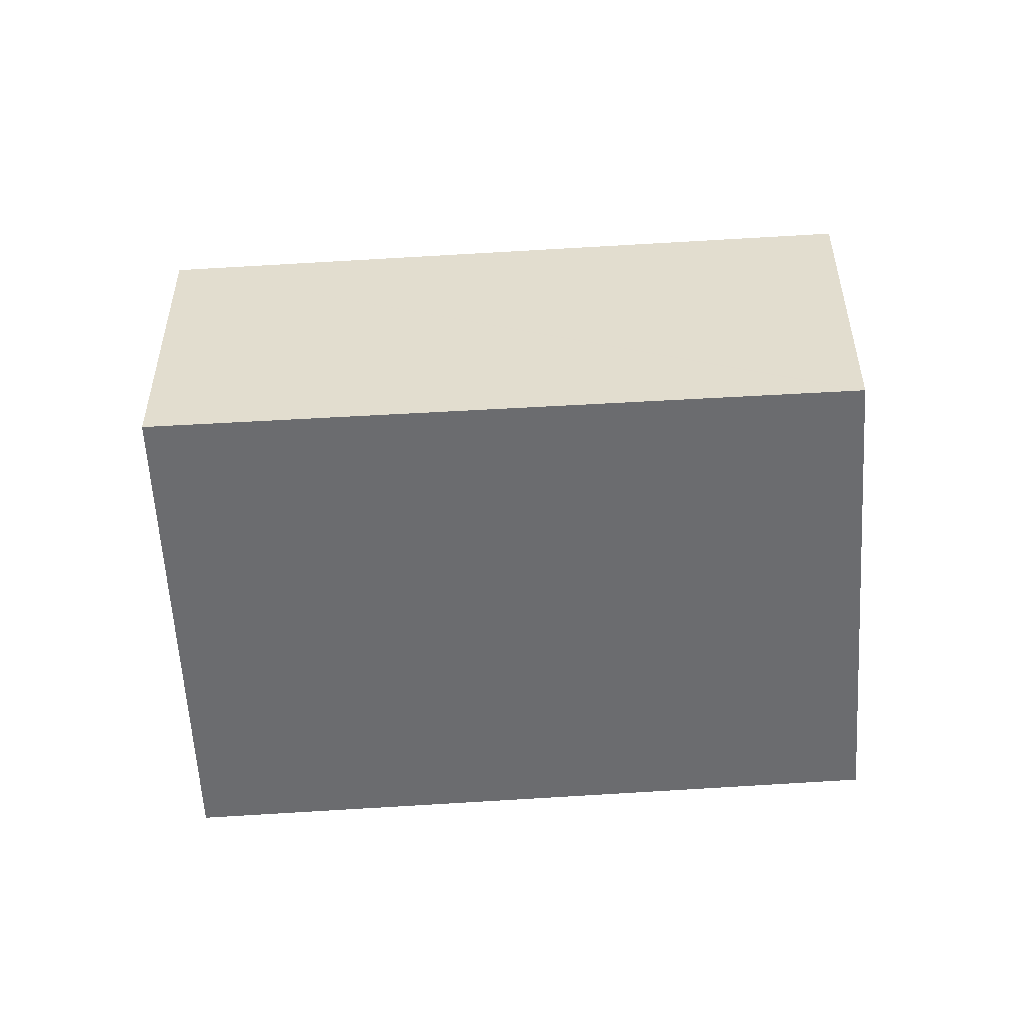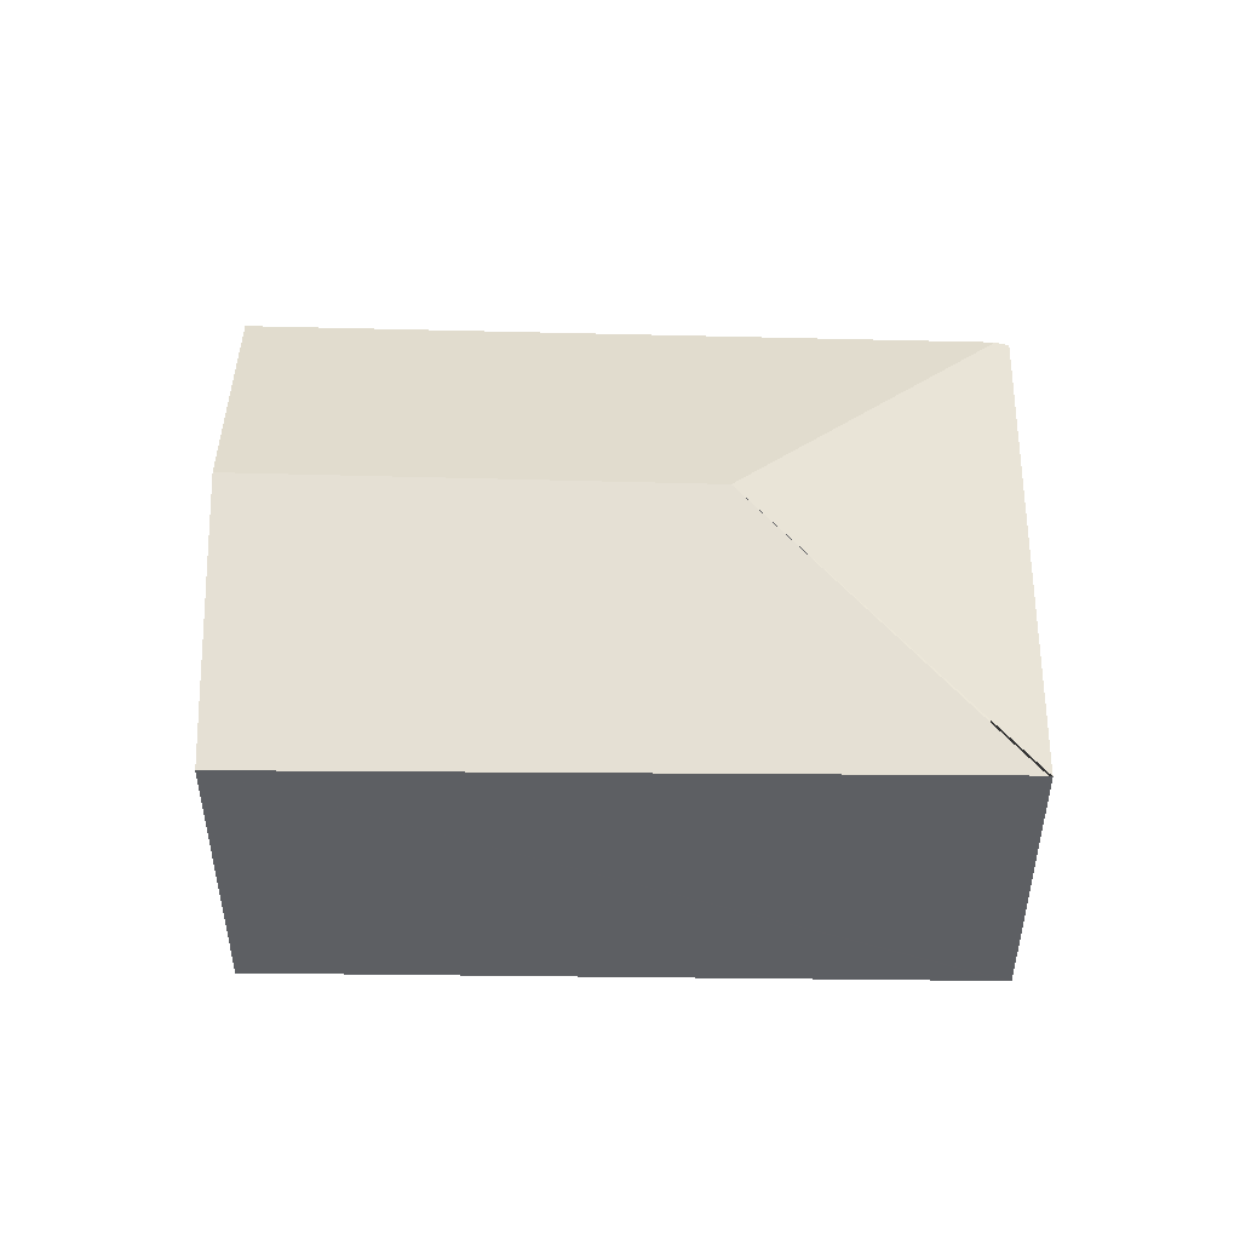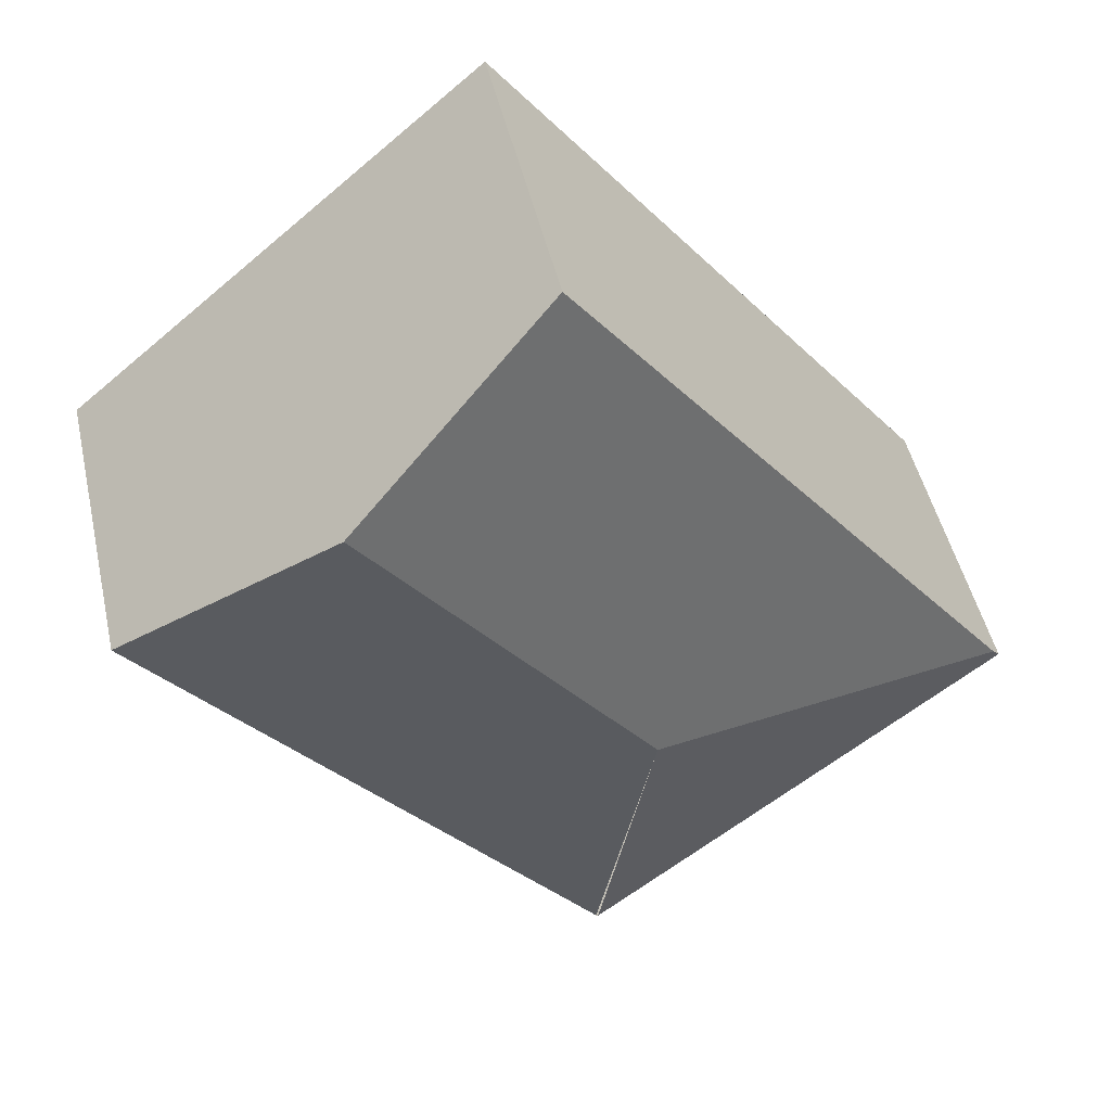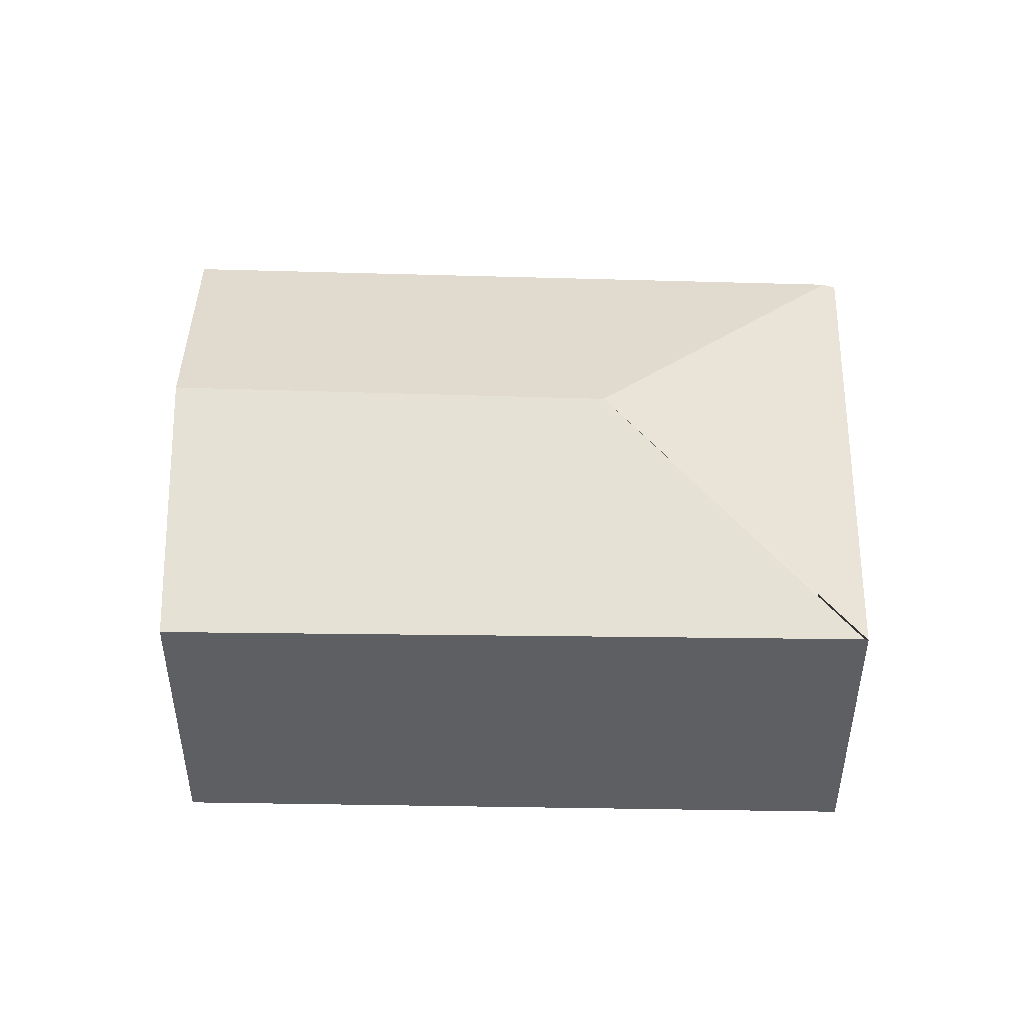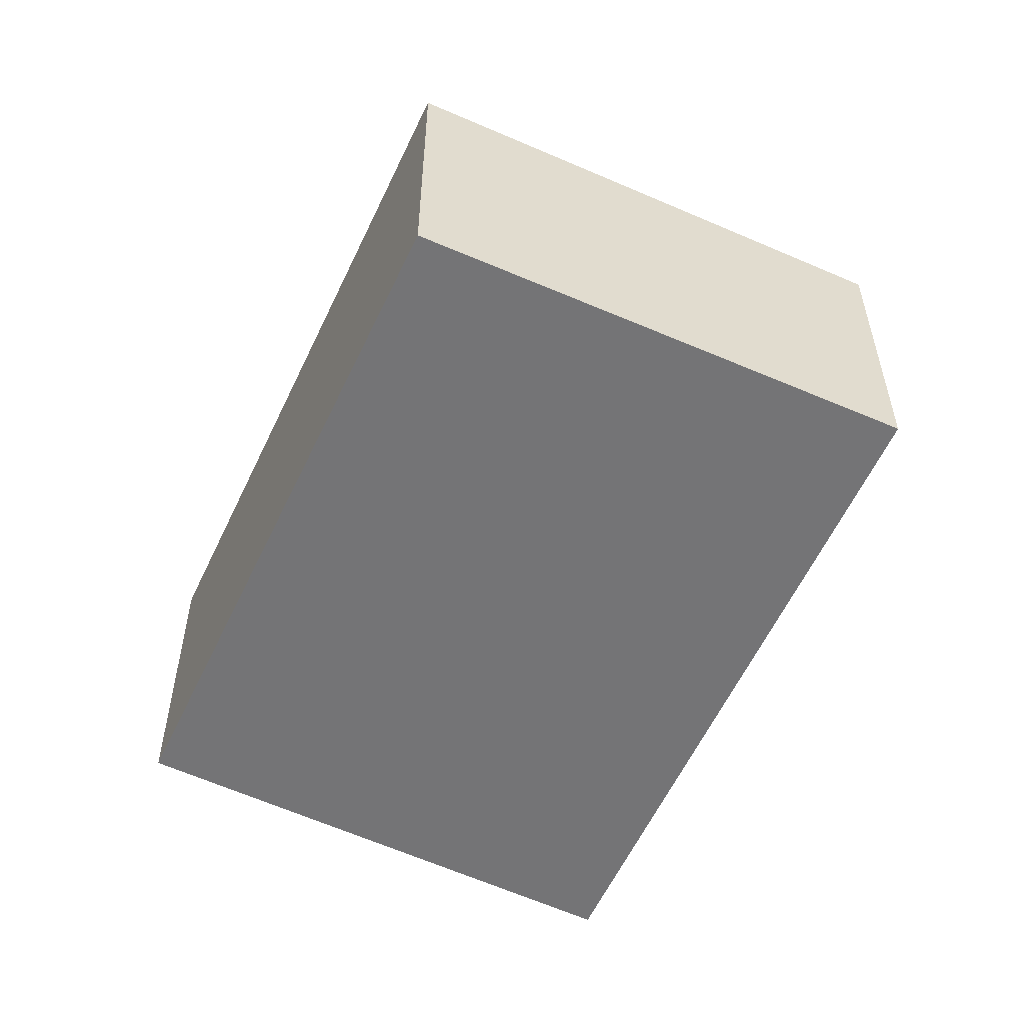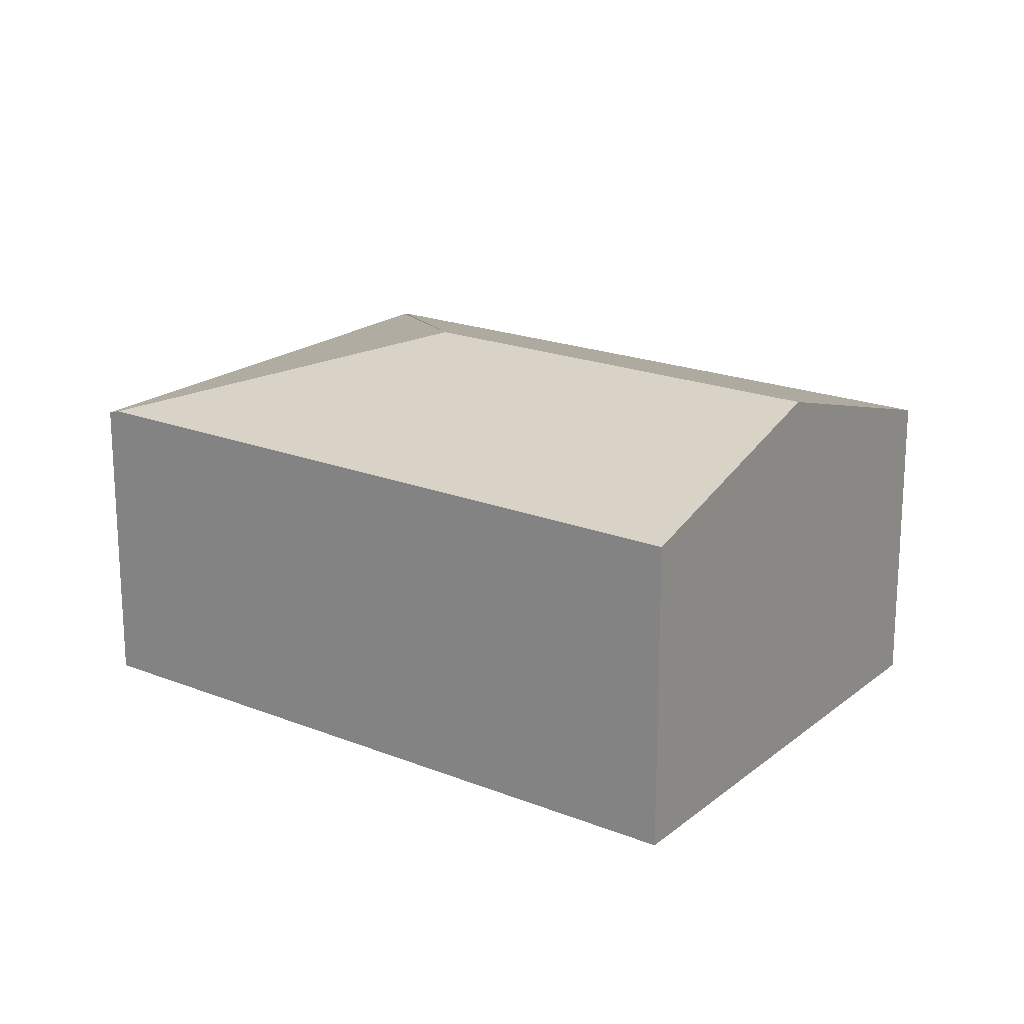
<metadata>
{"format":"obj","ext":"obj","renderer":"f3d","projection":"perspective","resolution":1024,"background":"white","views":[{"elev":-53.7,"azim":132.4,"up":"+Y"},{"elev":49.6,"azim":129.6,"up":"+Y"},{"elev":48.0,"azim":167.3,"up":"+Z"},{"elev":49.0,"azim":129.9,"up":"+Y"},{"elev":-56.3,"azim":-166.1,"up":"+Y"},{"elev":19.5,"azim":-15.3,"up":"+Y"}]}
</metadata>
<code>
v  4.548 2.684 2.85
v  0.058 2.162 0.075
v  3.137 2.162 4.045
v  2.603 2.684 0.341
v  5.985 2.152 1.633
v  2.871 2.179 -2.226
v  0 2.135 1.307e-16
v  2.854 2.171 -2.247
v  2.854 1.376e-16 -2.247
v  0 0 0
v  3.137 -2.477e-16 4.045
v  0.058 -4.592e-18 0.075
v  4.548 -1.745e-16 2.85
v  5.985 -9.999e-17 1.633
v  2.871 1.363e-16 -2.226
g defaultobject
f 1 2 3
f 2 1 4
f 5 4 1
f 4 5 6
f 7 4 8
f 4 7 2
f 9 7 8
f 7 9 10
f 7 3 2
f 3 7 10
f 3 10 11
f 11 10 12
f 11 1 3
f 1 11 5
f 5 11 13
f 5 13 14
f 6 9 8
f 9 6 5
f 9 5 15
f 15 5 14
f 12 13 11
f 13 12 10
f 13 10 9
f 13 9 14
f 14 9 15

</code>
